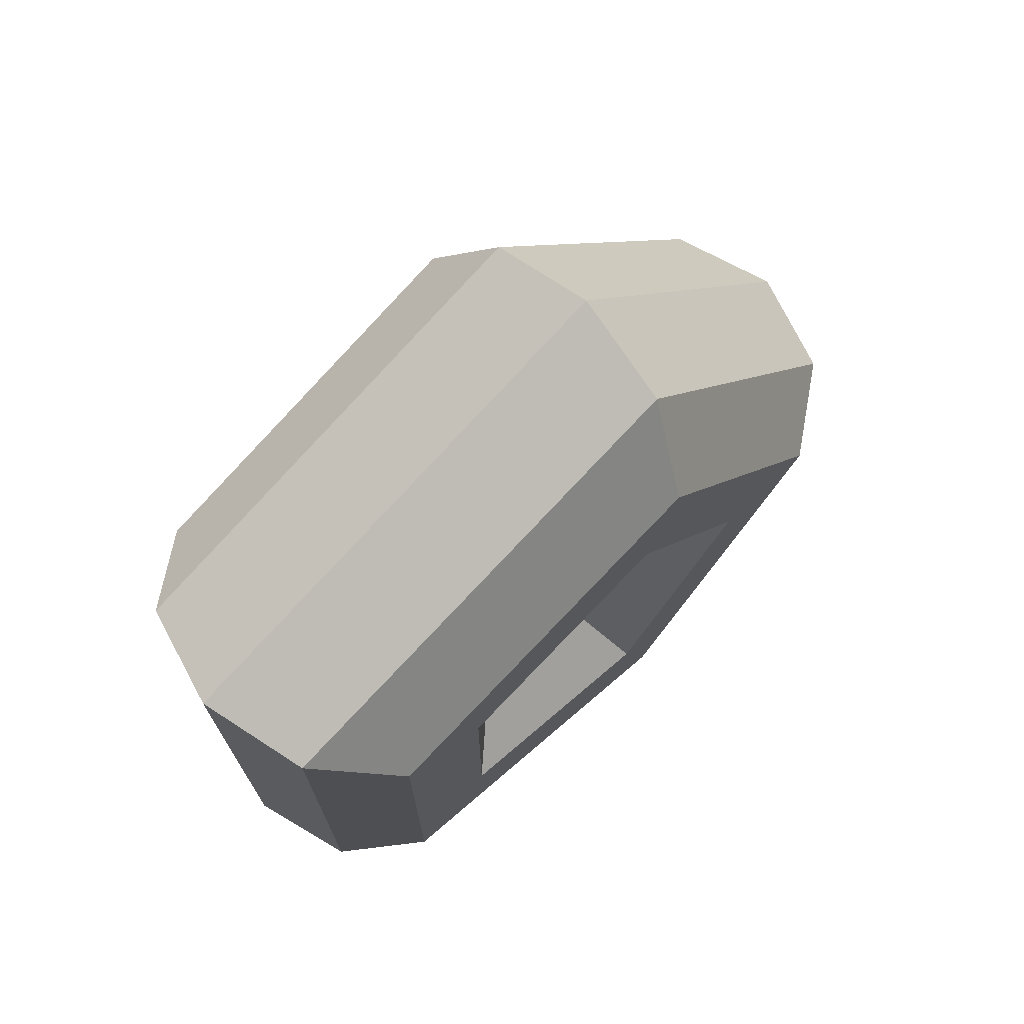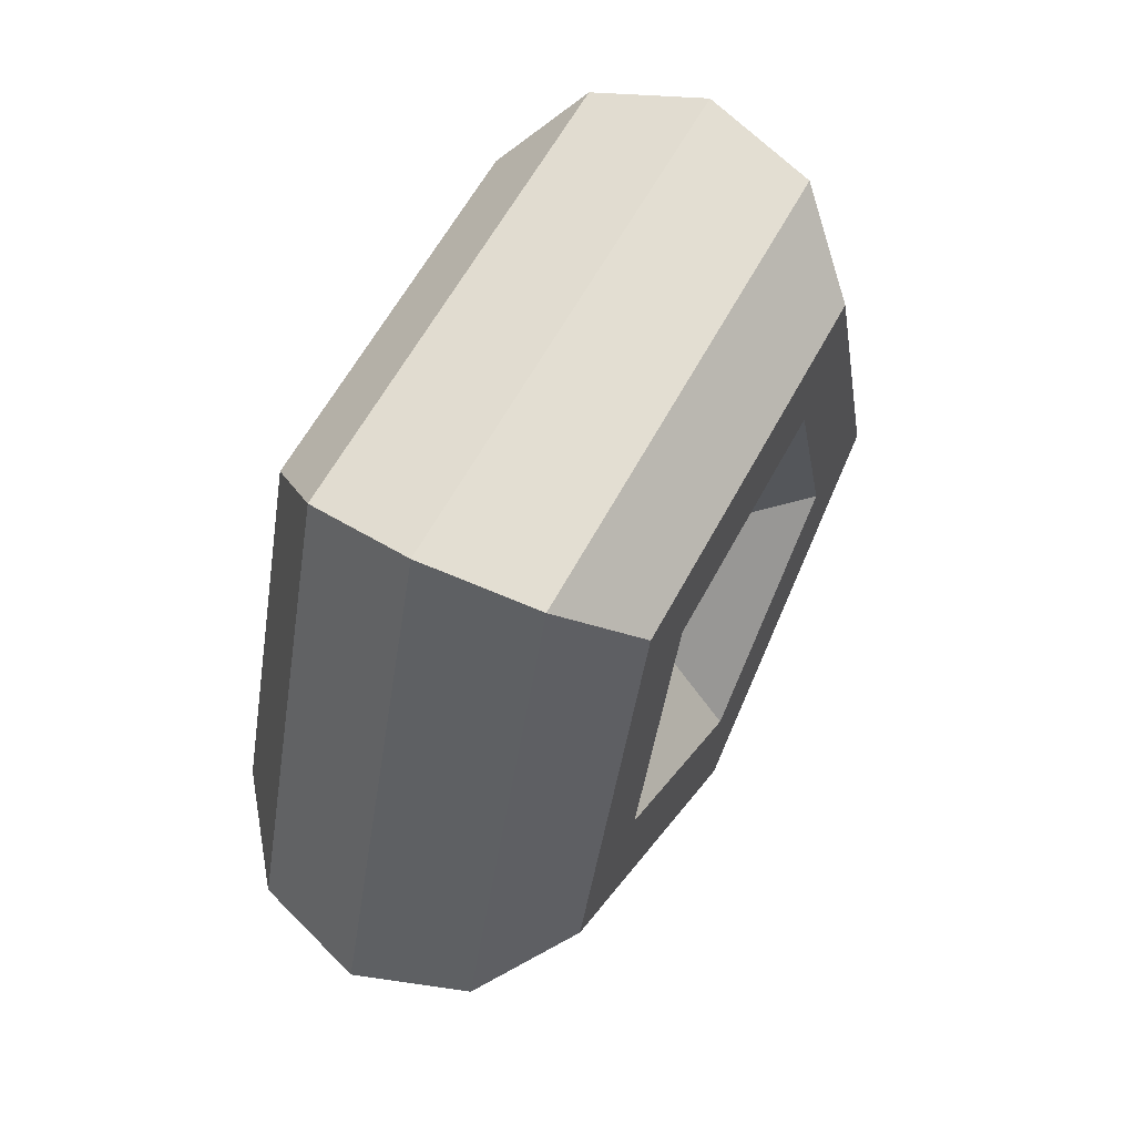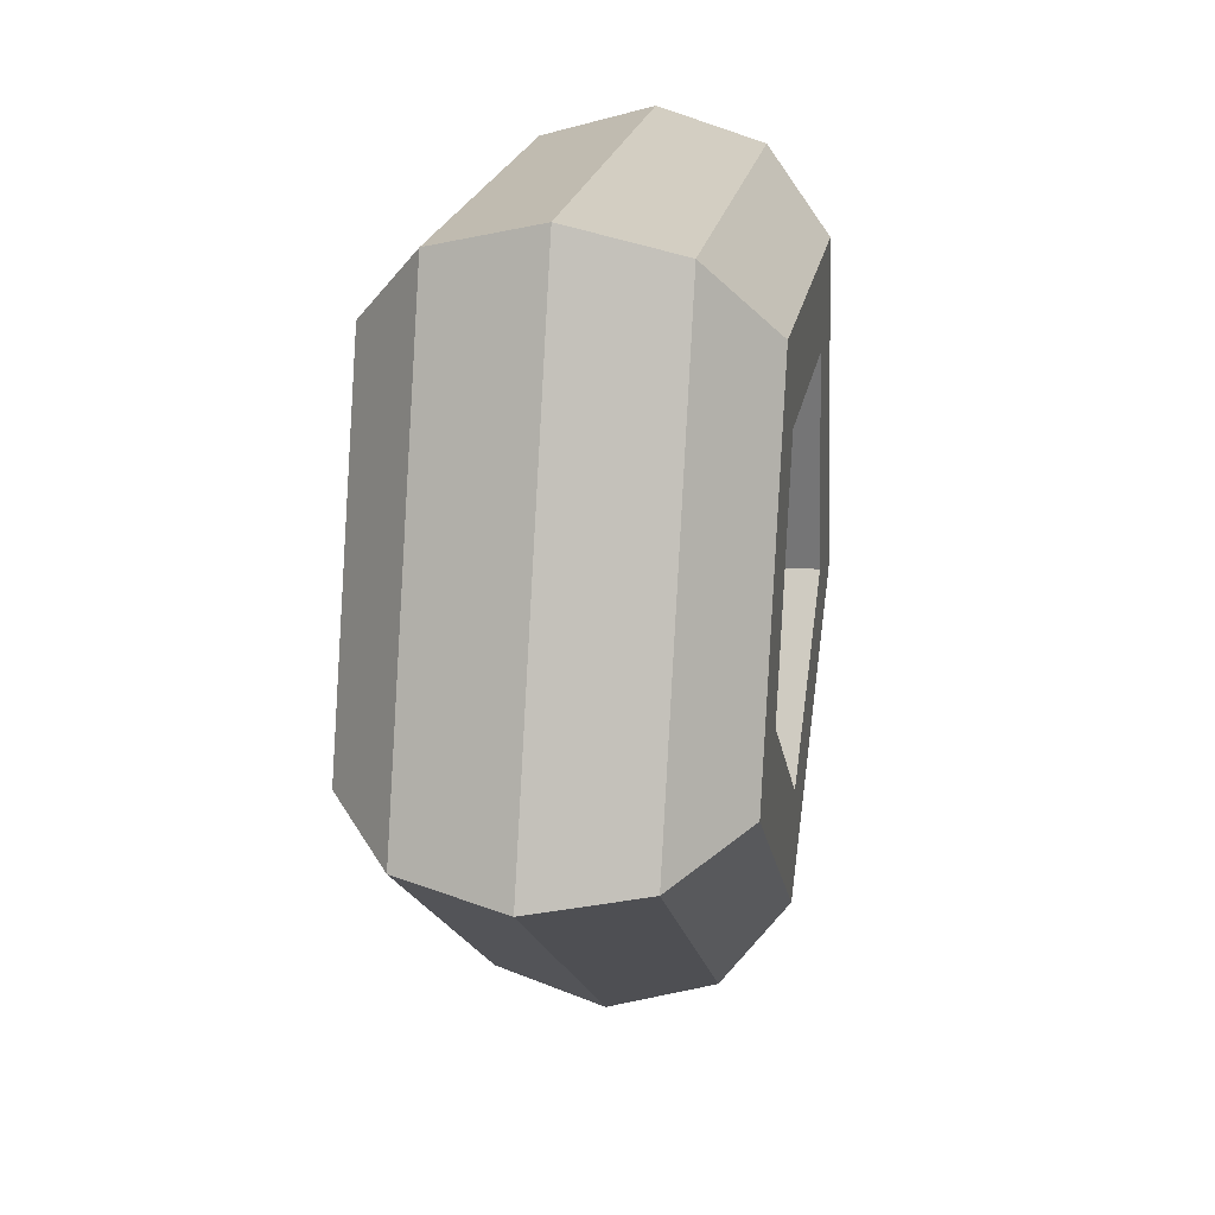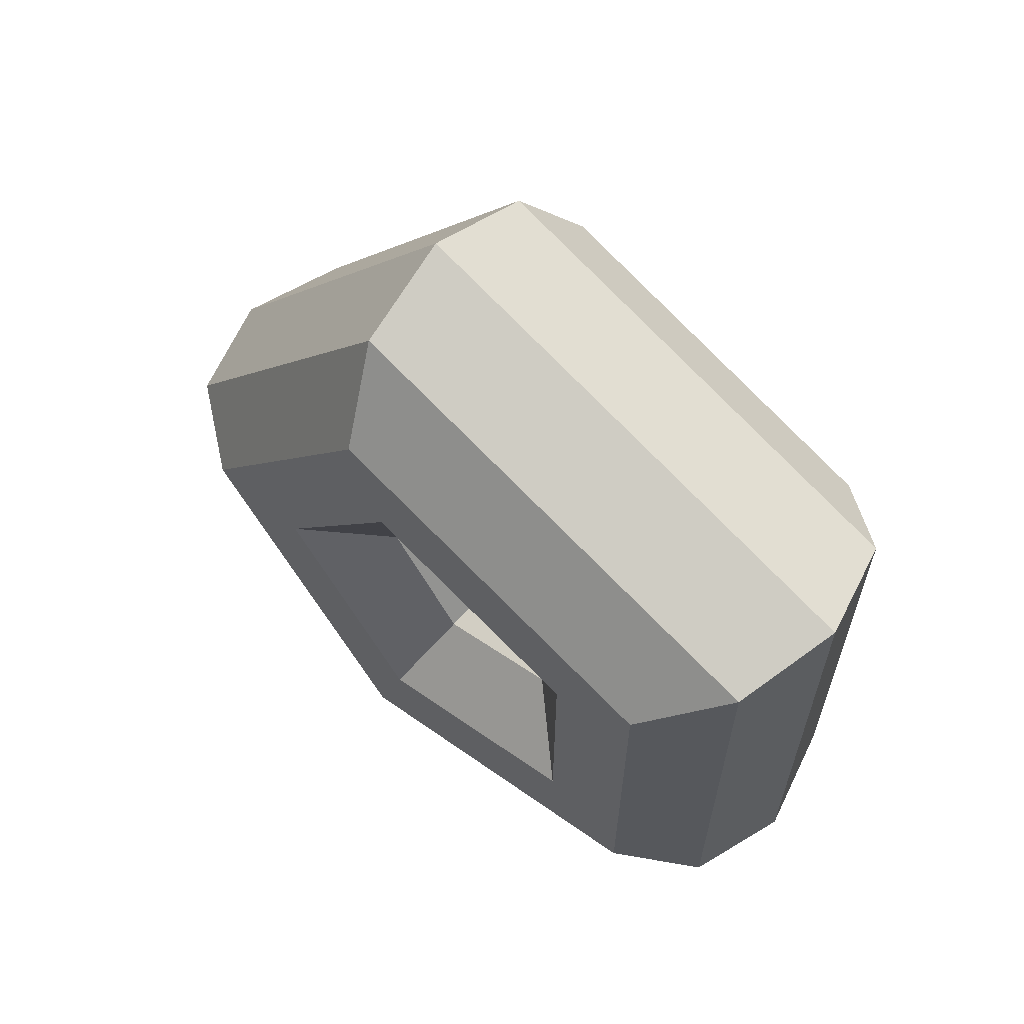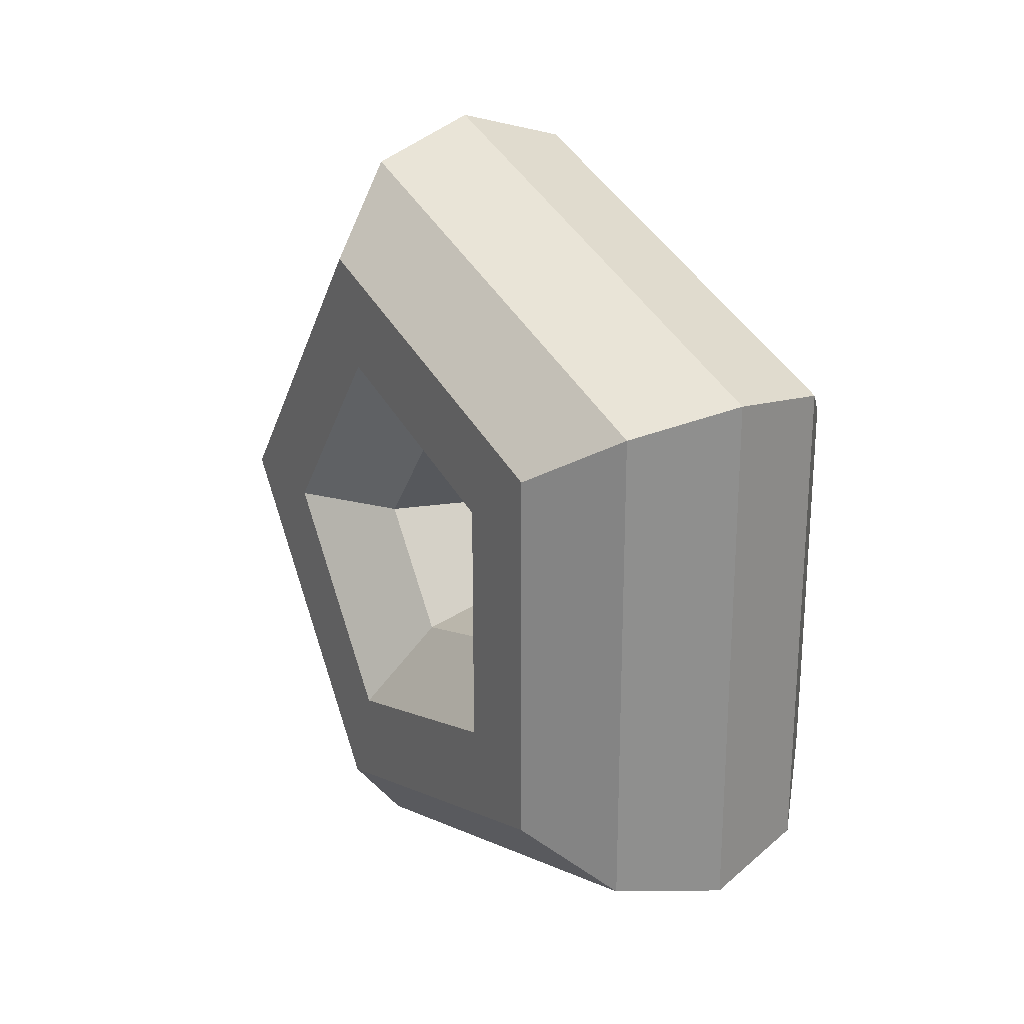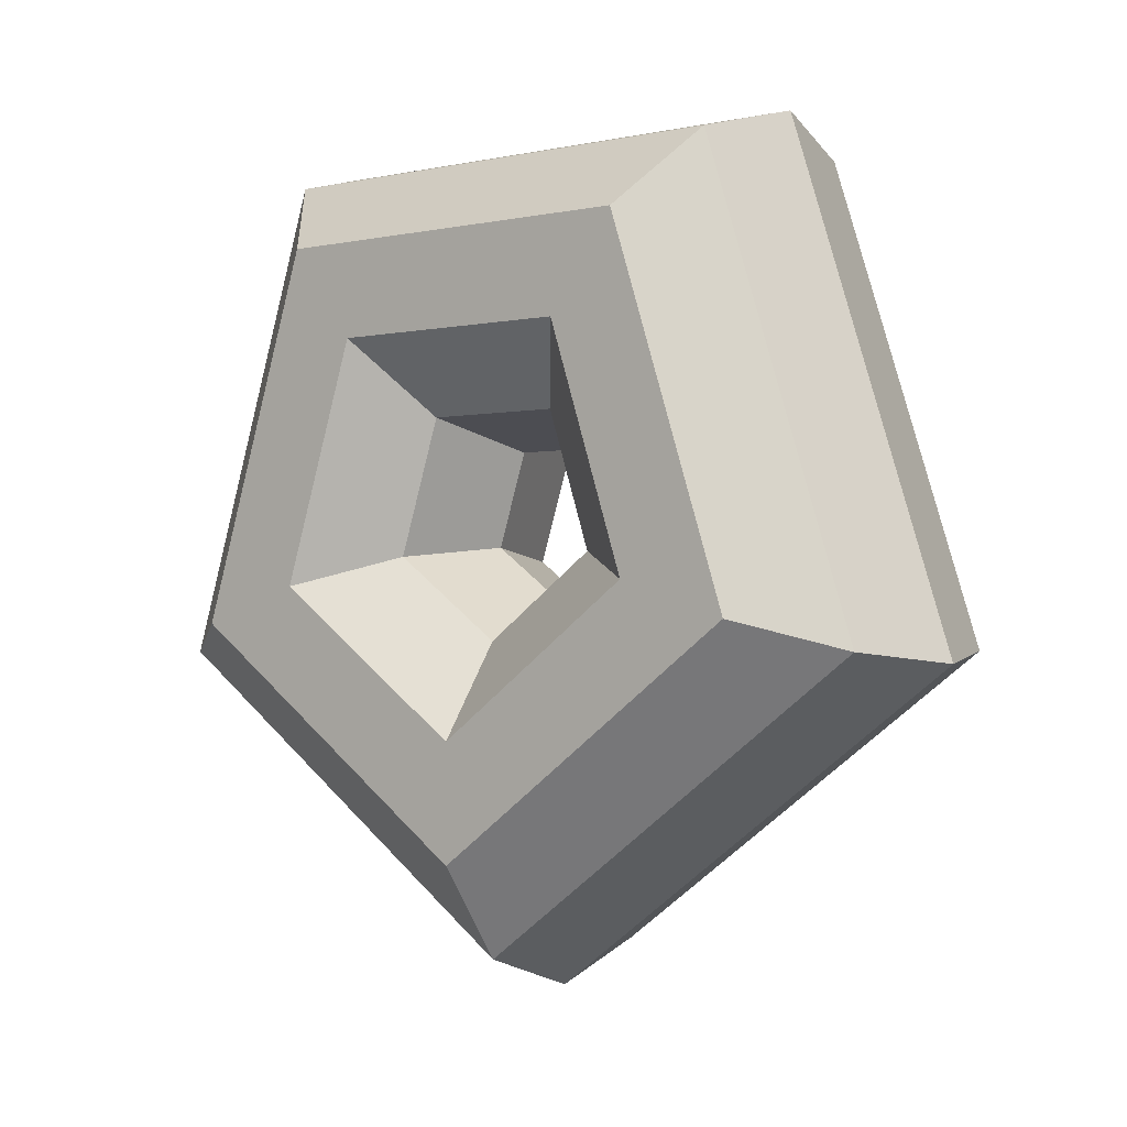
<metadata>
{"format":"obj","ext":"obj","renderer":"f3d","projection":"perspective","resolution":1024,"background":"white","views":[{"elev":71.7,"azim":-133.3,"up":"+Z"},{"elev":59.2,"azim":-152.3,"up":"+Y"},{"elev":20.3,"azim":-170.4,"up":"+Y"},{"elev":62.2,"azim":131.5,"up":"+Z"},{"elev":24.5,"azim":149.0,"up":"+Z"},{"elev":-2.0,"azim":-51.7,"up":"+Y"}]}
</metadata>
<code>
o dice8
v 8.392 -3.702 4.484
v 2.538 -1.43 3.6
v 5.813 -3.87 -1.613
v 10.62 0.339 0.1324
v 4.763 2.611 -0.7518
v 7.343 2.78 5.345
f 2 3 1
f 2 1 6
f 4 6 1
f 3 4 1
f 3 5 4
f 5 3 2
f 6 5 2
f 4 5 6
o Torus.003
v -10.8 -33.76 0.3948
v -3.02 -31.19 0.3907
v 1.765 -24.55 0.3882
v 1.731 -16.36 0.3882
v -3.11 -9.755 0.3907
v -10.91 -7.257 0.3948
v -18.69 -9.821 0.3989
v -23.47 -16.47 0.4014
v -23.44 -24.65 0.4014
v -18.6 -31.26 0.3989
v -10.91 -11.29 -30.53
v -3.122 -10.47 -28.13
v 1.686 -8.405 -21.83
v 1.679 -5.874 -14.04
v -3.139 -3.847 -7.741
v -10.93 -3.098 -5.331
v -18.72 -3.912 -7.733
v -23.52 -5.98 -14.03
v -23.52 -8.51 -21.82
v -18.7 -10.54 -28.12
v -11.05 25.07 -18.72
v -3.257 23.06 -17.24
v 1.581 17.72 -13.35
v 1.611 11.09 -8.532
v -3.177 5.713 -4.635
v -10.96 3.633 -3.144
v -18.75 5.647 -4.627
v -23.59 10.99 -8.519
v -23.62 17.61 -13.33
v -18.83 22.99 -17.23
v -11.03 25.07 19.51
v -3.238 23.06 18.02
v 1.595 17.72 14.12
v 1.621 11.09 9.308
v -3.172 5.713 5.417
v -10.95 3.633 3.933
v -18.75 5.647 5.425
v -23.58 10.99 9.321
v -23.61 17.61 14.13
v -18.81 22.99 18.03
v -10.88 -11.29 31.32
v -3.092 -10.47 28.91
v 1.709 -8.405 22.61
v 1.695 -5.874 14.82
v -3.131 -3.847 8.523
v -10.92 -3.098 6.12
v -18.71 -3.912 8.531
v -23.51 -5.98 14.83
v -23.49 -8.51 22.62
v -18.67 -10.54 28.92
f 7 17 18 8
f 8 18 19 9
f 9 19 20 10
f 10 20 21 11
f 11 21 22 12
f 12 22 23 13
f 13 23 24 14
f 14 24 25 15
f 15 25 26 16
f 16 26 17 7
f 17 27 28 18
f 18 28 29 19
f 19 29 30 20
f 20 30 31 21
f 21 31 32 22
f 22 32 33 23
f 23 33 34 24
f 24 34 35 25
f 25 35 36 26
f 26 36 27 17
f 27 37 38 28
f 28 38 39 29
f 29 39 40 30
f 30 40 41 31
f 31 41 42 32
f 32 42 43 33
f 33 43 44 34
f 34 44 45 35
f 35 45 46 36
f 36 46 37 27
f 37 47 48 38
f 38 48 49 39
f 39 49 50 40
f 40 50 51 41
f 41 51 52 42
f 42 52 53 43
f 43 53 54 44
f 44 54 55 45
f 45 55 56 46
f 46 56 47 37
f 47 7 8 48
f 48 8 9 49
f 49 9 10 50
f 50 10 11 51
f 51 11 12 52
f 52 12 13 53
f 53 13 14 54
f 54 14 15 55
f 55 15 16 56
f 56 16 7 47

</code>
